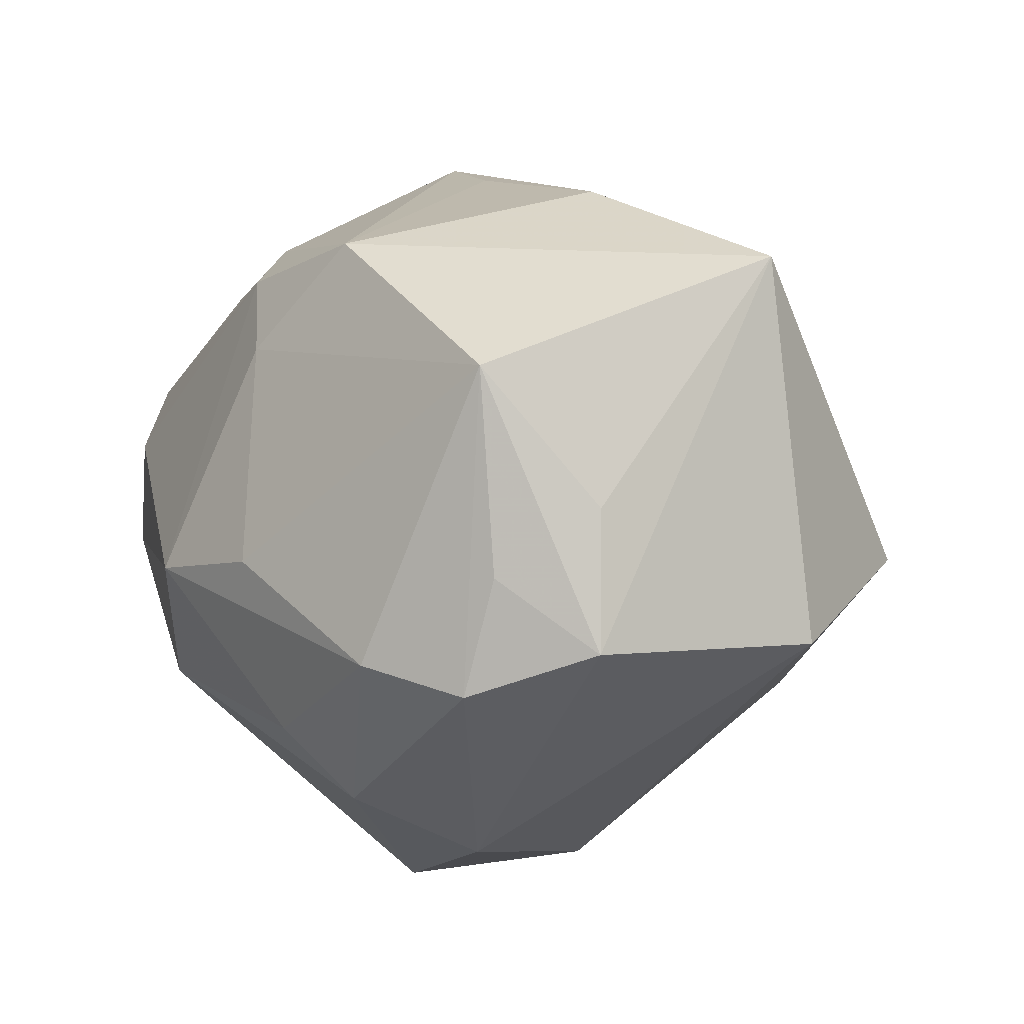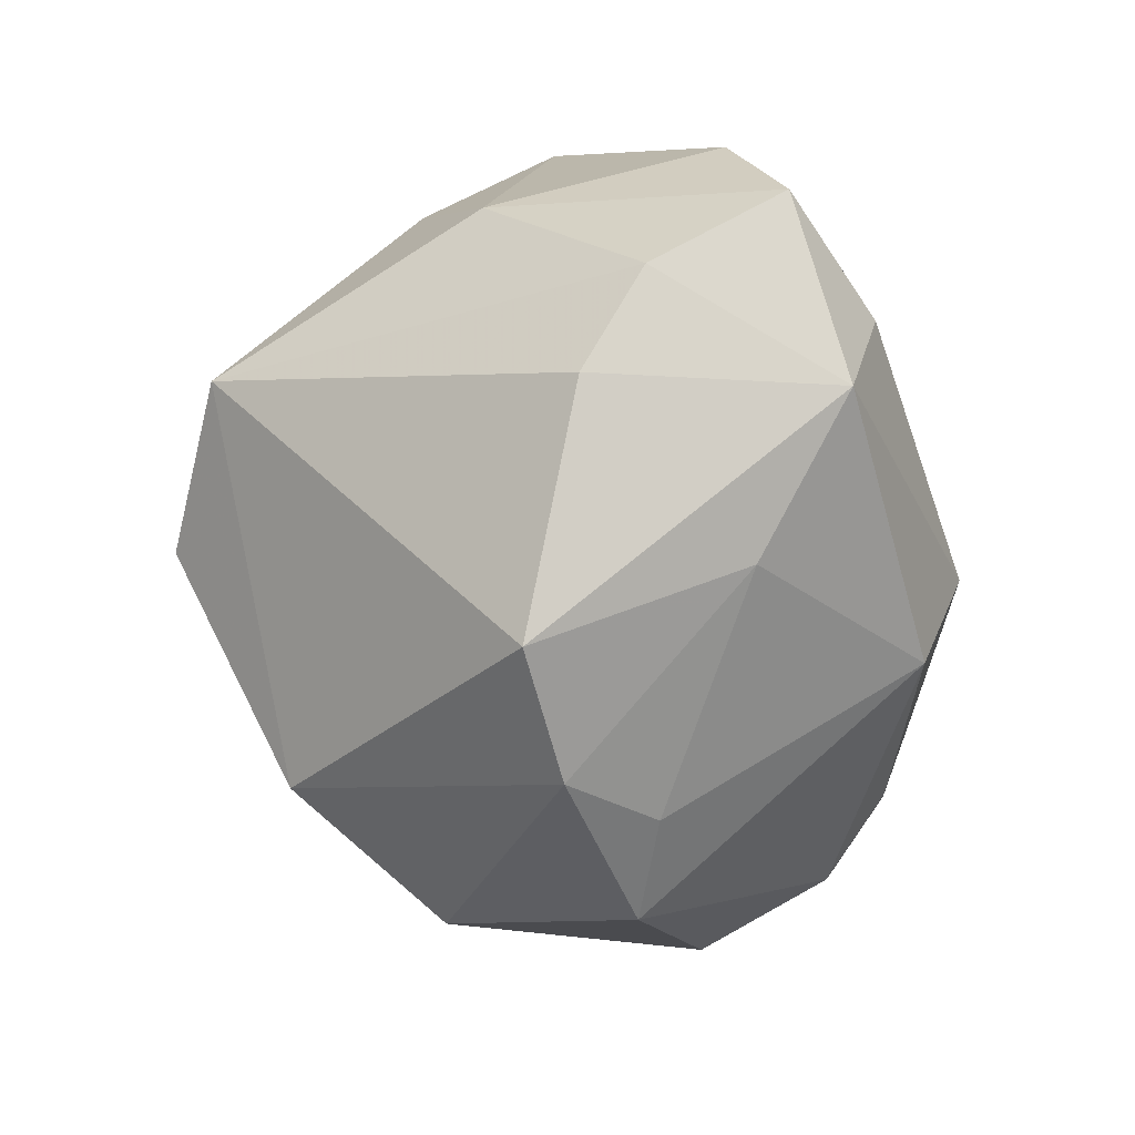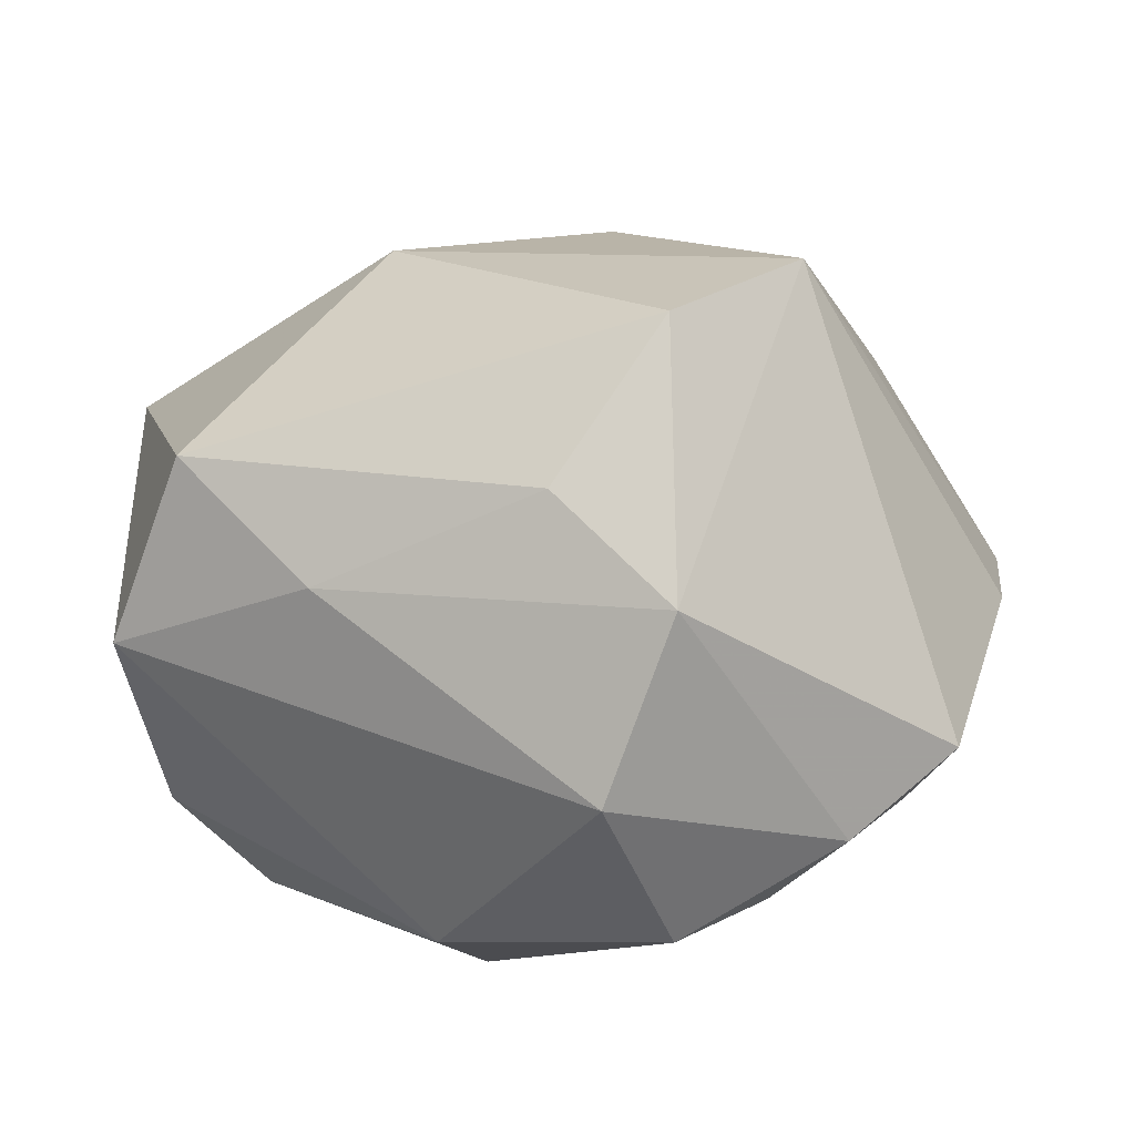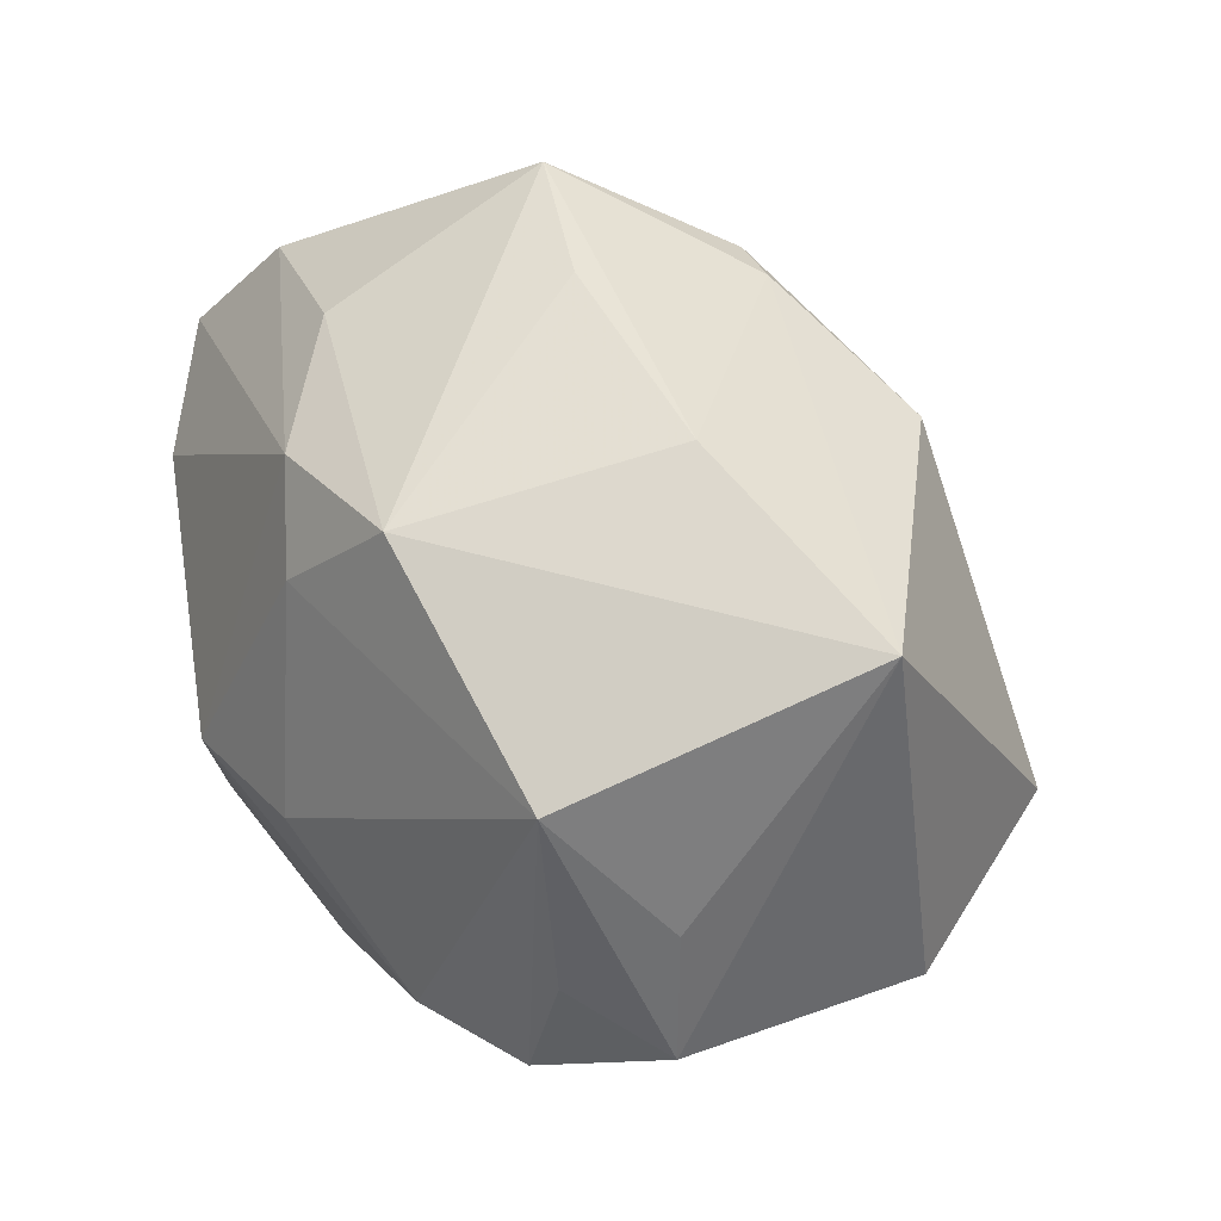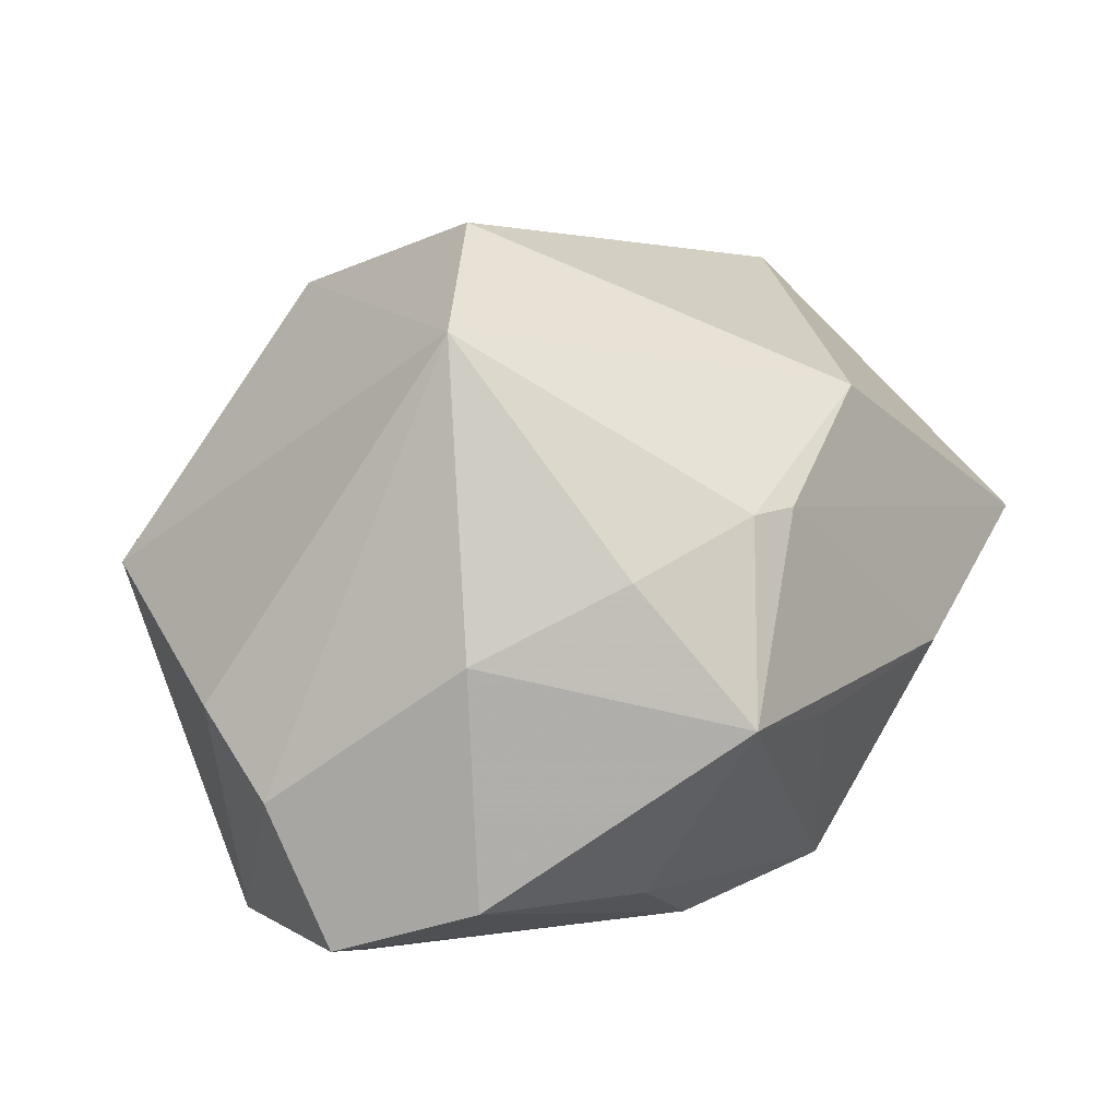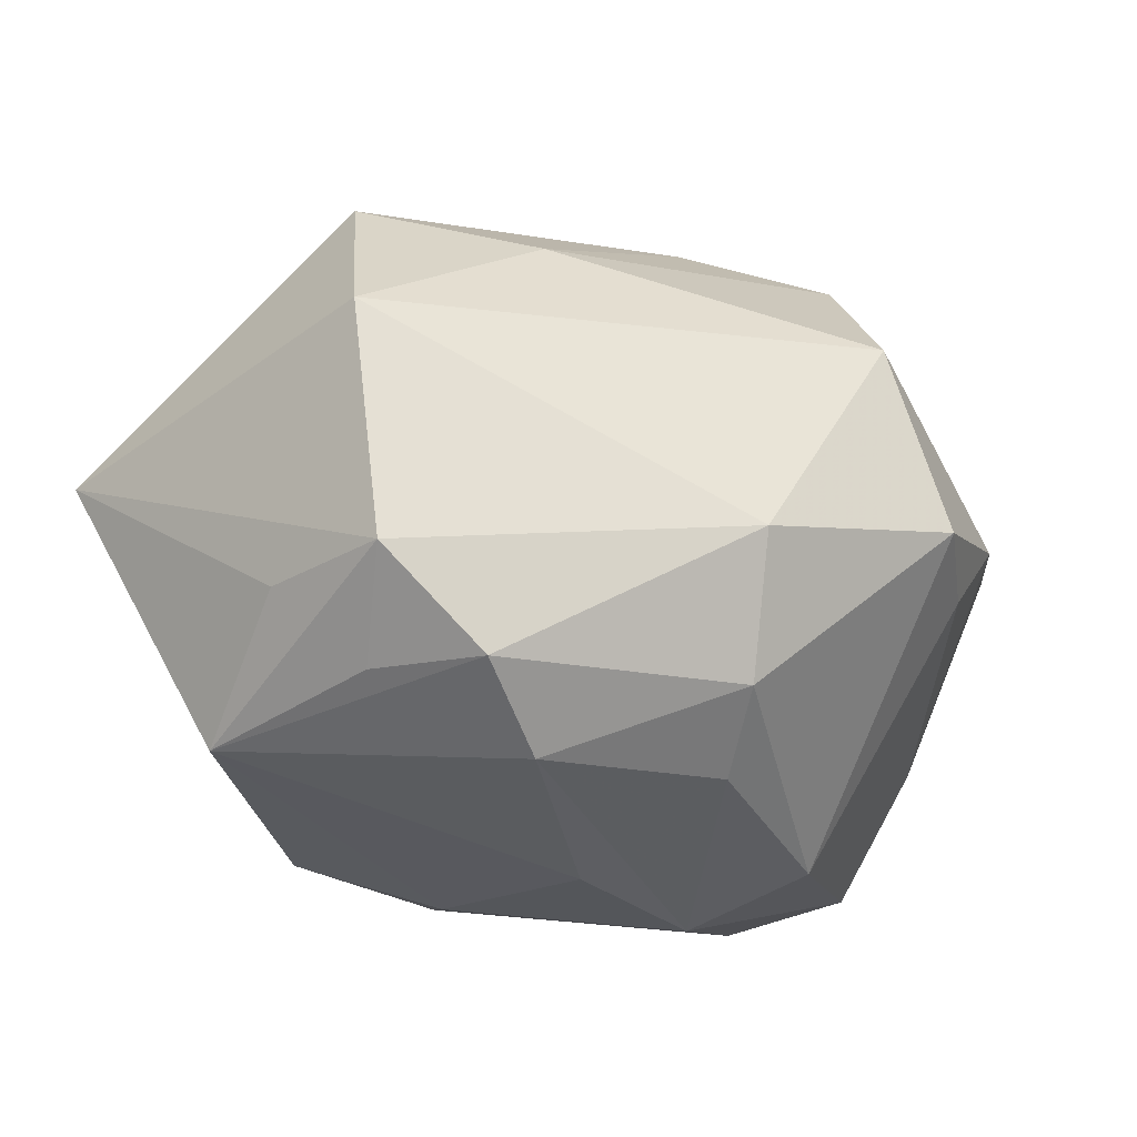
<metadata>
{"format":"obj","ext":"obj","renderer":"f3d","projection":"perspective","resolution":1024,"background":"white","views":[{"elev":-2.6,"azim":-124.3,"up":"+Y"},{"elev":-25.9,"azim":91.4,"up":"+Y"},{"elev":-41.1,"azim":0.7,"up":"+Y"},{"elev":35.6,"azim":-120.8,"up":"+Y"},{"elev":25.3,"azim":136.7,"up":"+Z"},{"elev":-27.0,"azim":-46.9,"up":"+Z"}]}
</metadata>
<code>
v 0.01177 0.03525 0.003405
v 0.01642 0.02585 0.01456
v 0.03502 -0.001869 -0.01991
v 0.01649 -0.02969 -0.005035
v -0.02678 -0.01685 -0.02062
v -0.004201 -0.005258 -0.02919
v -0.01486 0.02063 0.02124
v -0.03128 -0.004938 0.02246
v -0.01891 0.02819 -0.001745
v -0.0307 0.01029 -0.02166
v -0.03504 -0.001312 -0.01263
v 0.008505 -0.00559 -0.03043
v 0.03047 0.02308 -0.01101
v 0.004376 0.0274 0.01715
v 0.03825 0.01375 -0.01548
v -0.0003497 0.0274 0.01648
v 0.000298 0.03217 -0.0004796
v 0.008715 -0.02372 0.02476
v 0.004737 0.021 -0.02301
v 0.032 -0.02185 0.005047
v -0.02022 -0.01621 0.01898
v -0.03504 -0.01329 -0.01272
v 0.01443 0.0258 -0.01465
v 0.008452 -0.002214 0.03548
v 0.008639 -0.03506 -0.003275
v -0.03879 0.02022 0.002454
v -0.02996 -0.007036 -0.01974
v -0.01082 -0.03126 -0.008715
v 0.002846 -0.03331 0.01231
v -0.003111 -0.02005 -0.02434
v -0.01058 0.02271 -0.02256
v -0.00714 -0.02626 -0.01946
v 0.01312 -0.01514 -0.02656
v 0.02938 0.007176 -0.02247
v -0.01888 -0.01424 -0.02579
v 0.02953 -0.01411 -0.01248
v 0.03901 0.006755 -0.004353
v 0.03804 -0.002115 0.0007114
v -0.03759 -0.01244 0.007782
v 0.01966 0.008039 0.03144
v 0.02797 0.0192 0.008738
v -0.001083 -0.01432 0.02832
v -0.001011 0.01403 -0.02617
v 0.02277 -0.02908 0.002203
f 25 33 4
f 40 7 24
f 24 18 40
f 40 18 20
f 12 3 33
f 1 23 31
f 20 18 44
f 25 4 44
f 32 33 25
f 25 28 32
f 33 3 36
f 36 4 33
f 36 44 4
f 36 3 20
f 20 44 36
f 7 40 14
f 41 40 37
f 15 41 37
f 37 3 15
f 26 39 8
f 8 7 26
f 24 7 8
f 13 23 1
f 13 41 15
f 1 41 13
f 9 31 26
f 10 11 26
f 26 31 10
f 19 31 23
f 19 13 15
f 23 13 19
f 25 44 29
f 29 44 18
f 29 28 25
f 39 28 29
f 22 28 39
f 22 39 26
f 26 11 22
f 11 10 22
f 22 10 27
f 30 32 35
f 33 32 30
f 35 12 30
f 30 12 33
f 16 14 1
f 7 14 16
f 1 9 16
f 26 7 16
f 16 9 26
f 1 14 2
f 2 14 40
f 2 41 1
f 2 40 41
f 38 40 20
f 38 37 40
f 20 3 38
f 3 37 38
f 42 18 24
f 24 8 42
f 1 31 17
f 17 9 1
f 31 9 17
f 6 12 35
f 35 10 6
f 34 19 15
f 12 19 34
f 15 3 34
f 3 12 34
f 43 19 12
f 31 19 43
f 12 6 43
f 43 10 31
f 43 6 10
f 21 29 18
f 18 42 21
f 21 42 8
f 21 8 39
f 39 29 21
f 5 32 28
f 28 22 5
f 35 32 5
f 5 22 27
f 5 10 35
f 27 10 5

</code>
